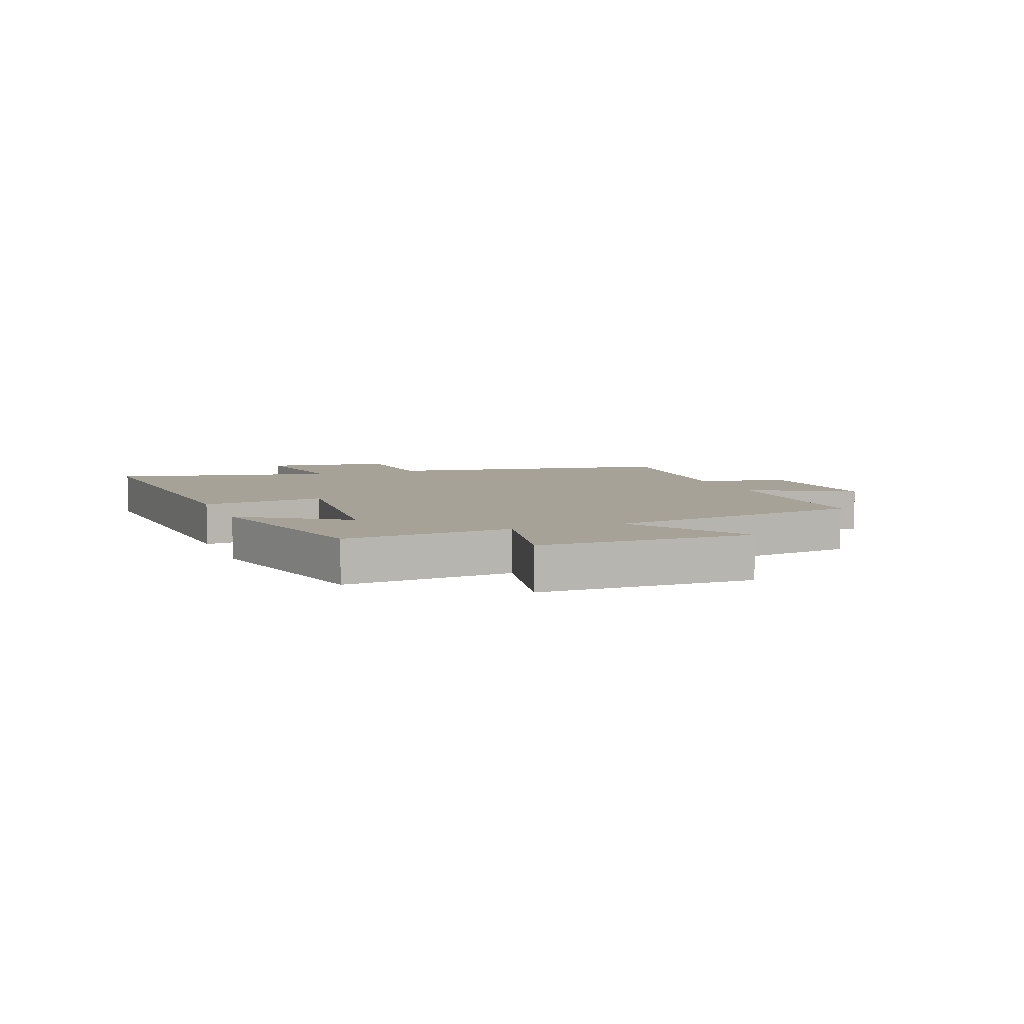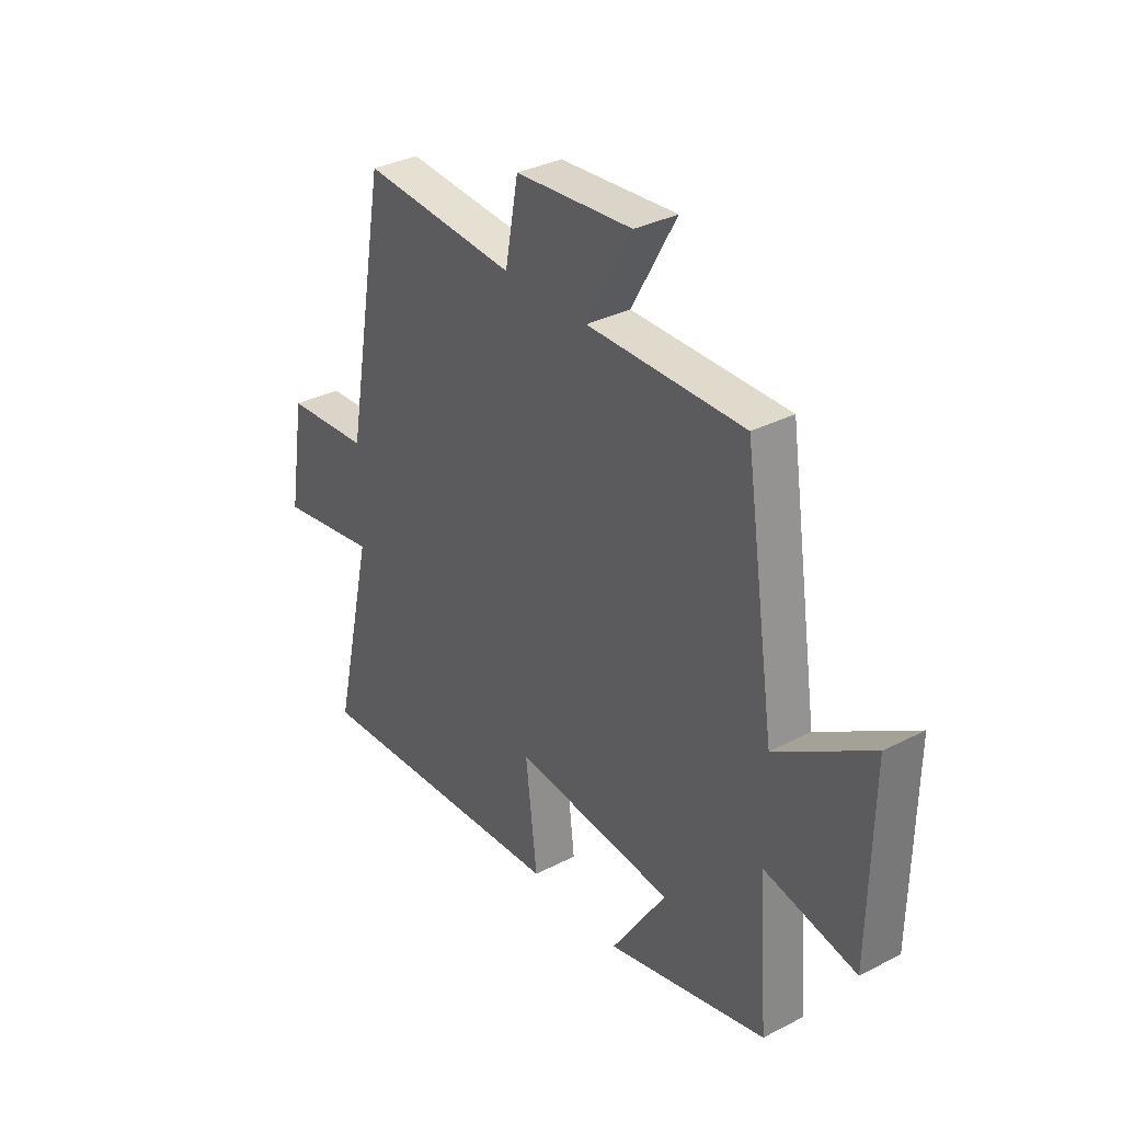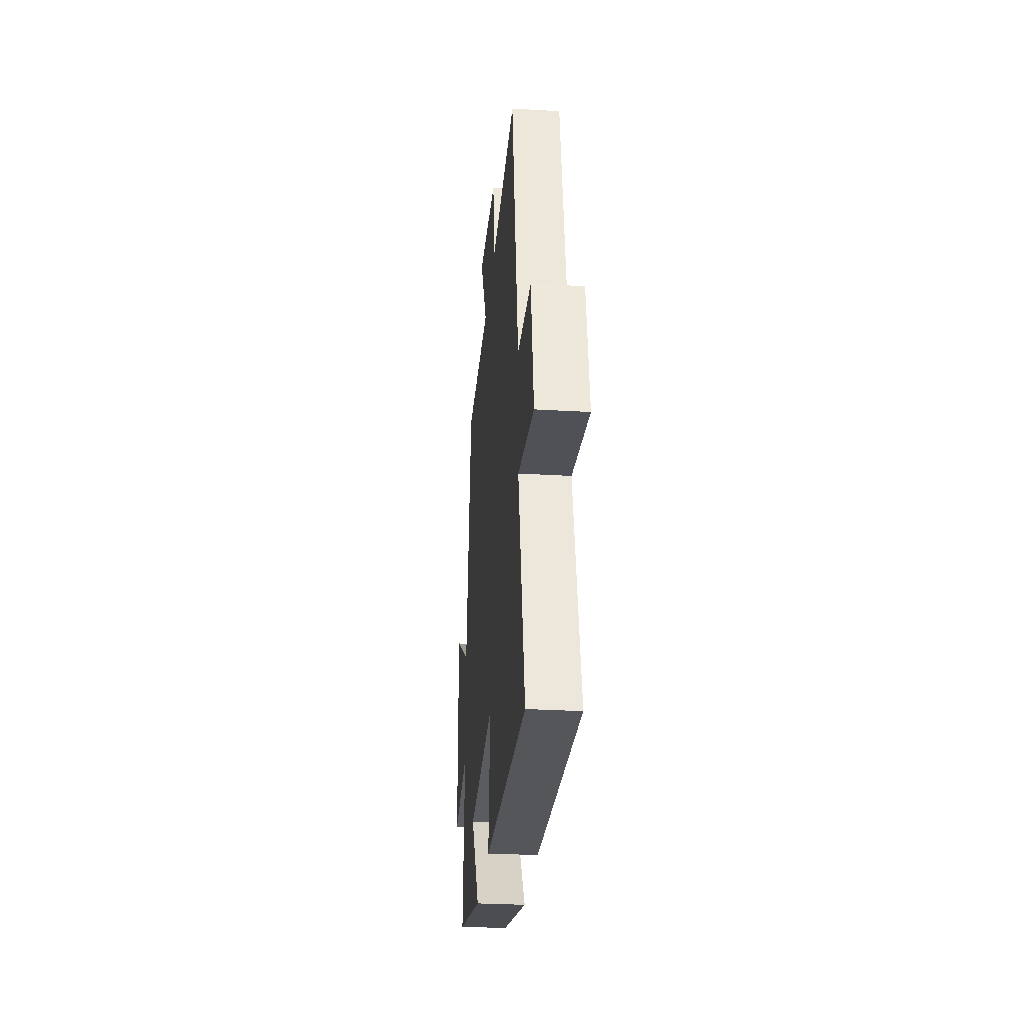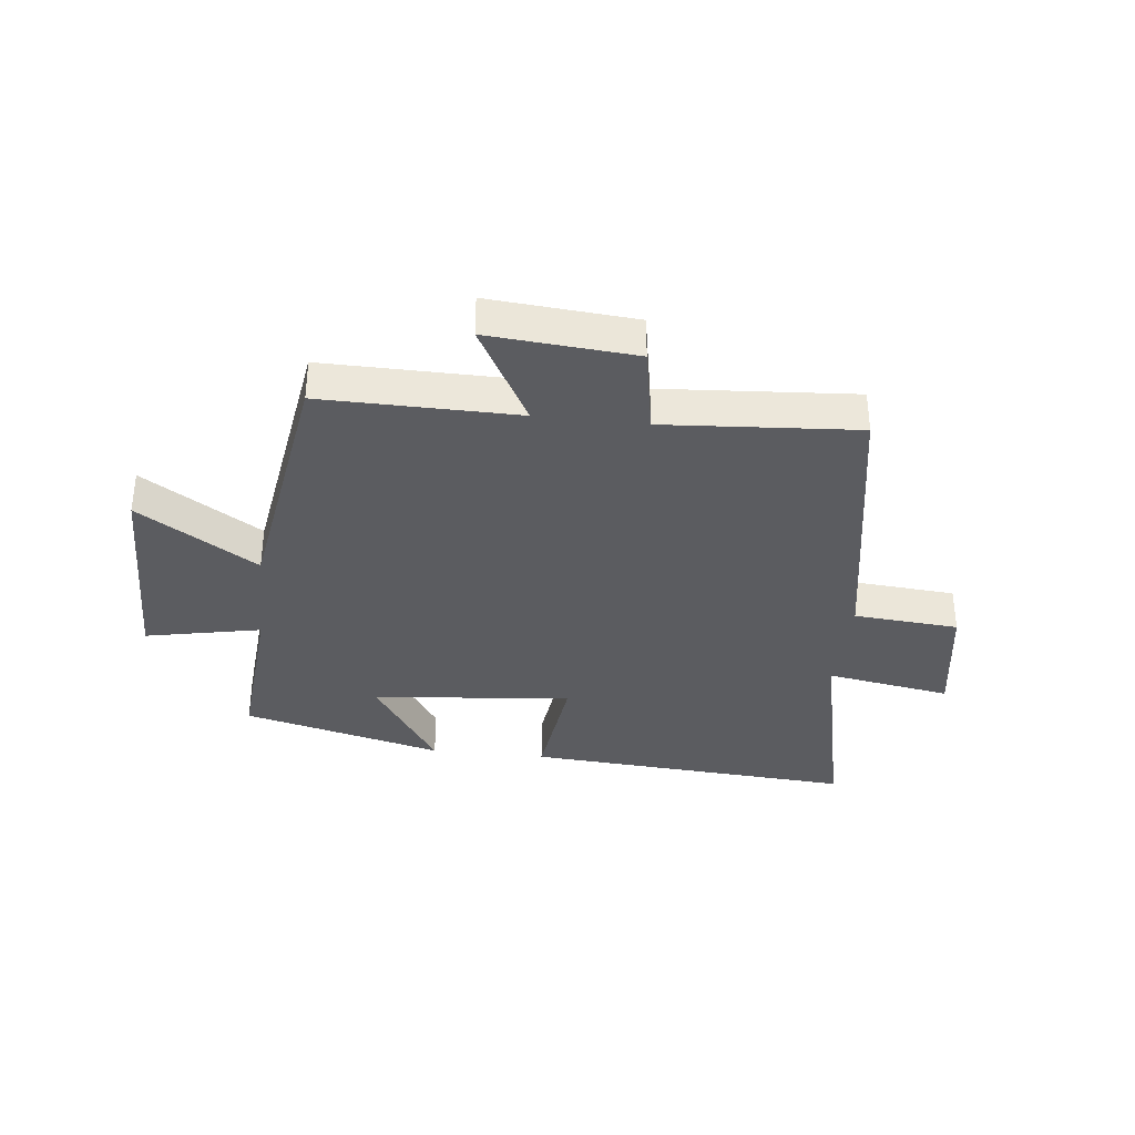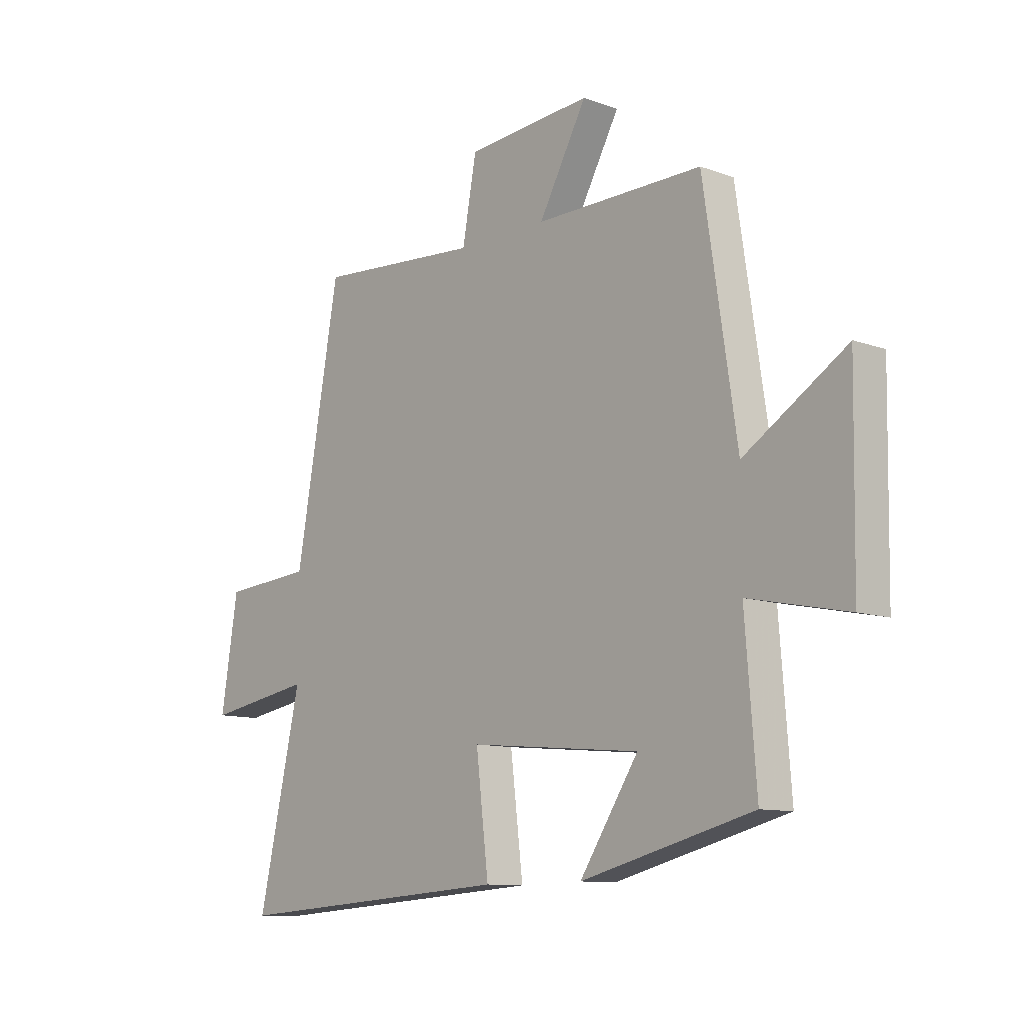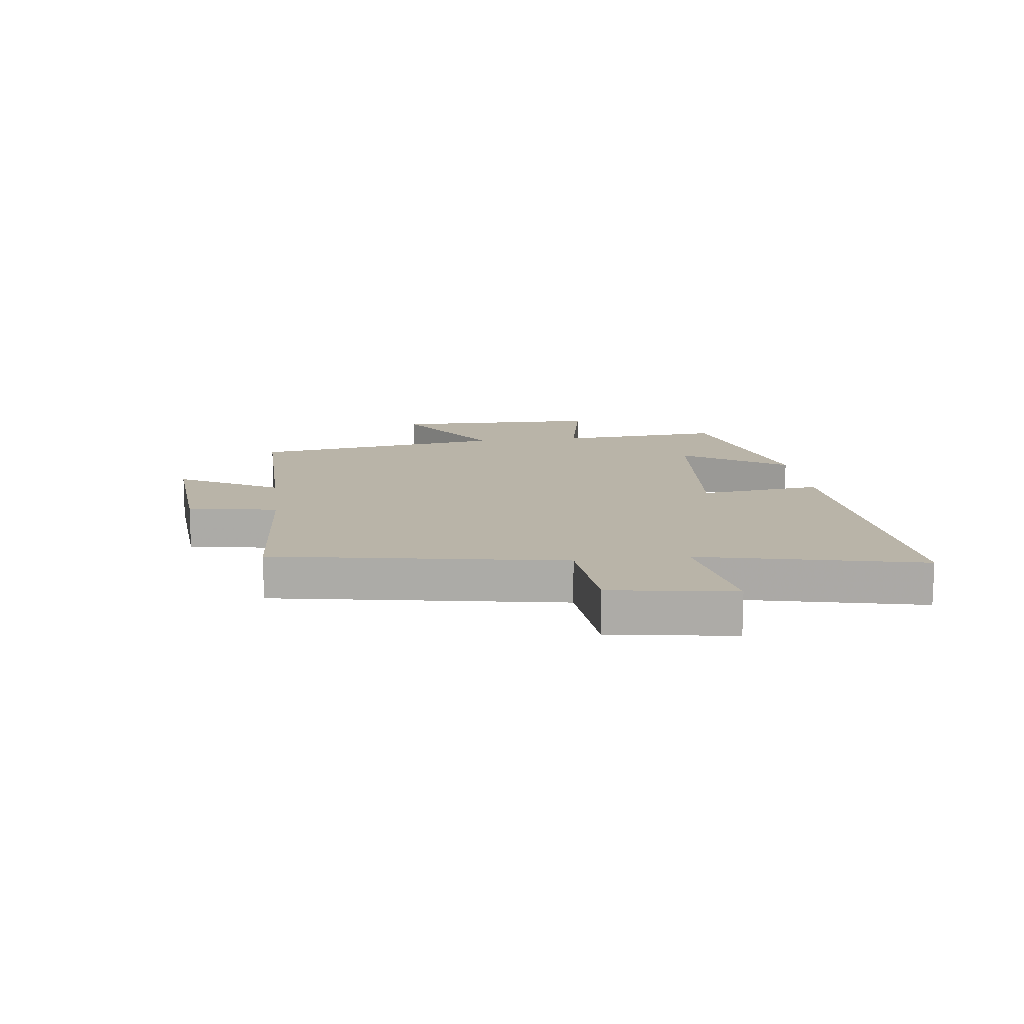
<metadata>
{"format":"obj","ext":"obj","renderer":"f3d","projection":"perspective","resolution":1024,"background":"white","views":[{"elev":6.5,"azim":-111.0,"up":"+Y"},{"elev":33.5,"azim":-125.2,"up":"+Z"},{"elev":-29.9,"azim":85.0,"up":"+Z"},{"elev":-35.2,"azim":-6.5,"up":"+Y"},{"elev":-10.7,"azim":-132.1,"up":"+Z"},{"elev":13.3,"azim":82.8,"up":"+Y"}]}
</metadata>
<code>
v -0.434 0.07 0.503
v -0.1 0.07 0.5
v -0.196 0.07 0.673
v 0.054 0.07 0.653
v 0.082 0.07 0.5
v 0.412 0.07 0.524
v 0.5 0.07 0.03
v 0.68 0.07 0.016
v 0.714 0.07 -0.196
v 0.5 0.07 -0.16
v 0.586 0.07 -0.539
v 0.021 0.07 -0.5
v 0.046 0.07 -0.29
v -0.296 0.07 -0.322
v -0.179 0.07 -0.5
v -0.522 0.07 -0.413
v -0.5 0.07 -0.127
v -0.697 0.07 -0.168
v -0.703 0.07 0.194
v -0.5 0.07 0.065
v -0.434 0 0.503
v -0.1 0 0.5
v -0.196 0 0.673
v 0.054 0 0.653
v 0.082 0 0.5
v 0.412 0 0.524
v 0.5 0 0.03
v 0.68 0 0.016
v 0.714 0 -0.196
v 0.5 0 -0.16
v 0.586 0 -0.539
v 0.021 0 -0.5
v 0.046 0 -0.29
v -0.296 0 -0.322
v -0.179 0 -0.5
v -0.522 0 -0.413
v -0.5 0 -0.127
v -0.697 0 -0.168
v -0.703 0 0.194
v -0.5 0 0.065
f 17 18 19 20
f 17 20 1 2
f 14 15 16 17
f 13 14 17 2
f 10 11 12 13
f 10 13 2
f 7 8 9 10
f 5 6 7 10
f 5 10 2 3
f 3 4 5
f 40 39 38 37
f 22 21 40 37
f 37 36 35 34
f 22 37 34 33
f 33 32 31 30
f 22 33 30
f 30 29 28 27
f 30 27 26 25
f 23 22 30 25
f 25 24 23
f 1 21 22 2
f 2 22 23 3
f 3 23 24 4
f 4 24 25 5
f 5 25 26 6
f 6 26 27 7
f 7 27 28 8
f 8 28 29 9
f 9 29 30 10
f 10 30 31 11
f 11 31 32 12
f 12 32 33 13
f 13 33 34 14
f 14 34 35 15
f 15 35 36 16
f 16 36 37 17
f 17 37 38 18
f 18 38 39 19
f 19 39 40 20
f 20 40 21 1

</code>
